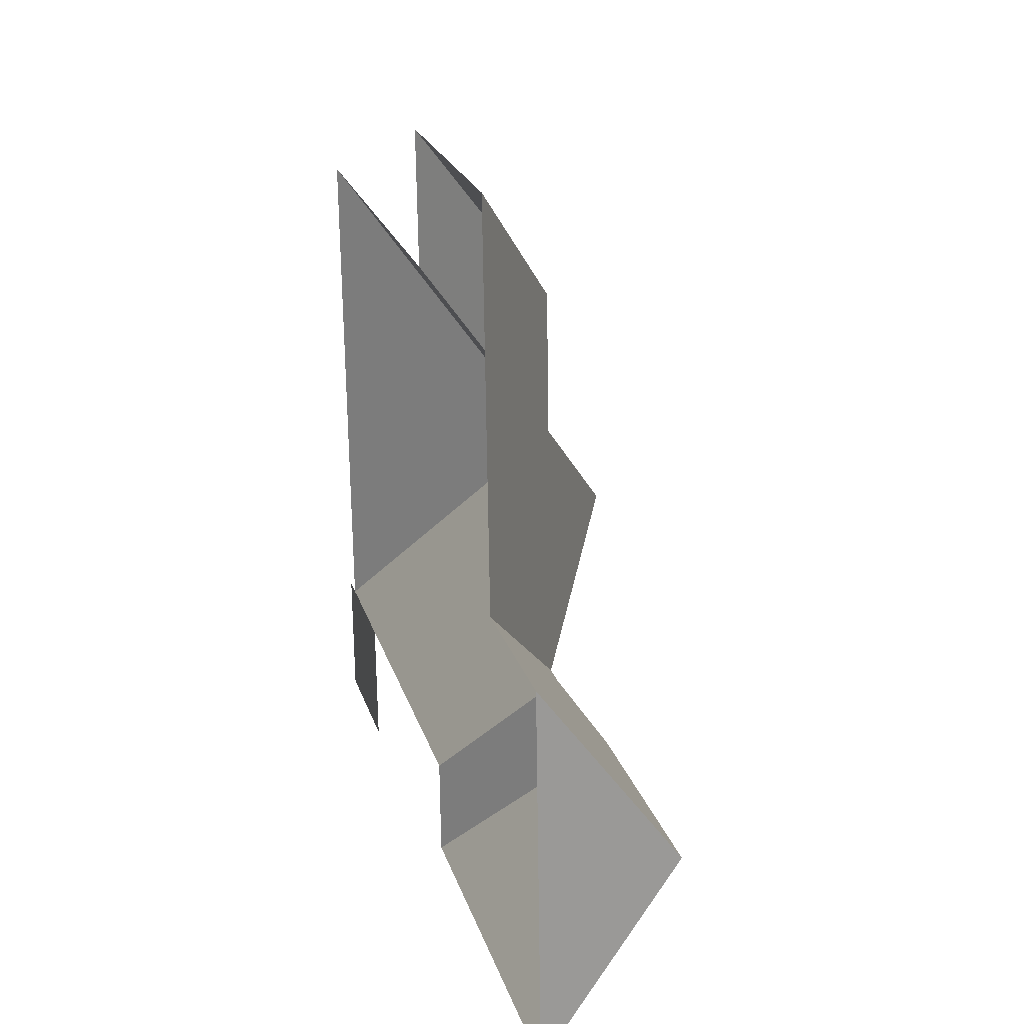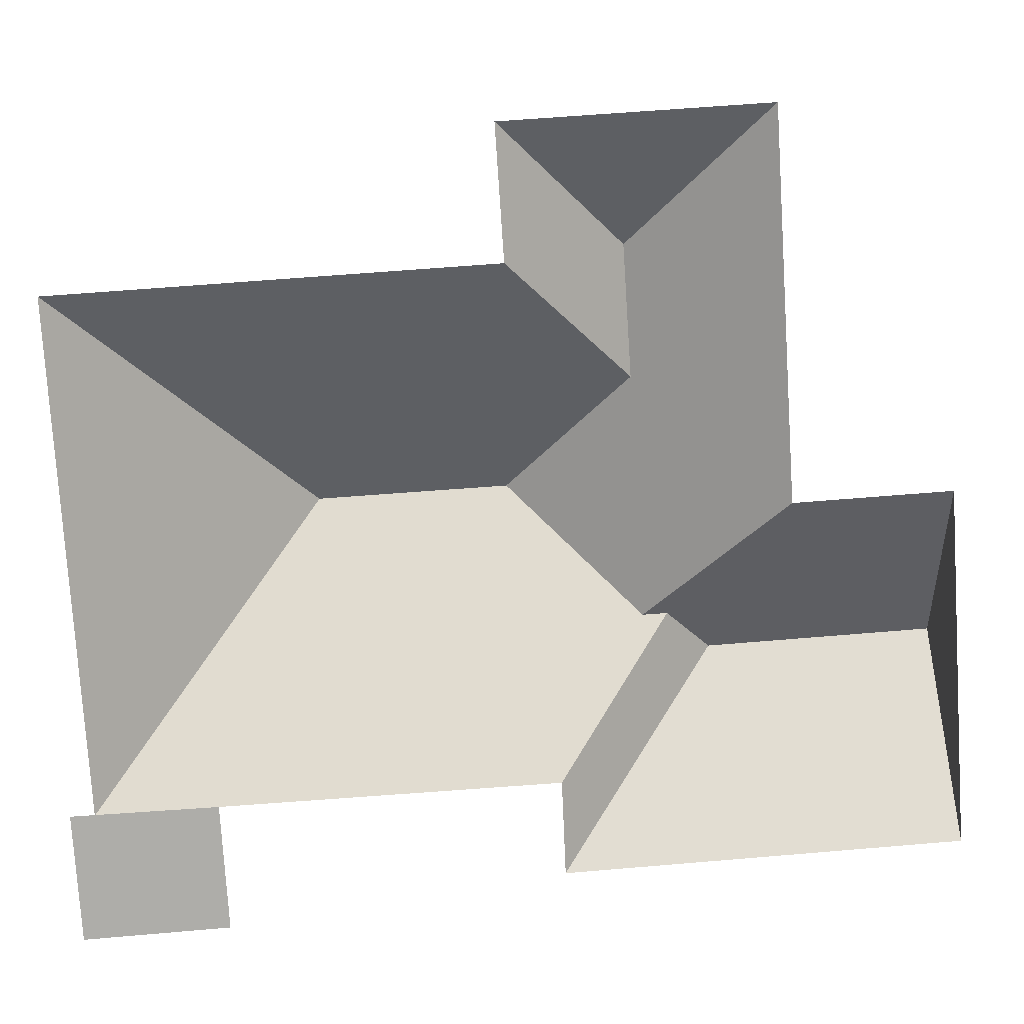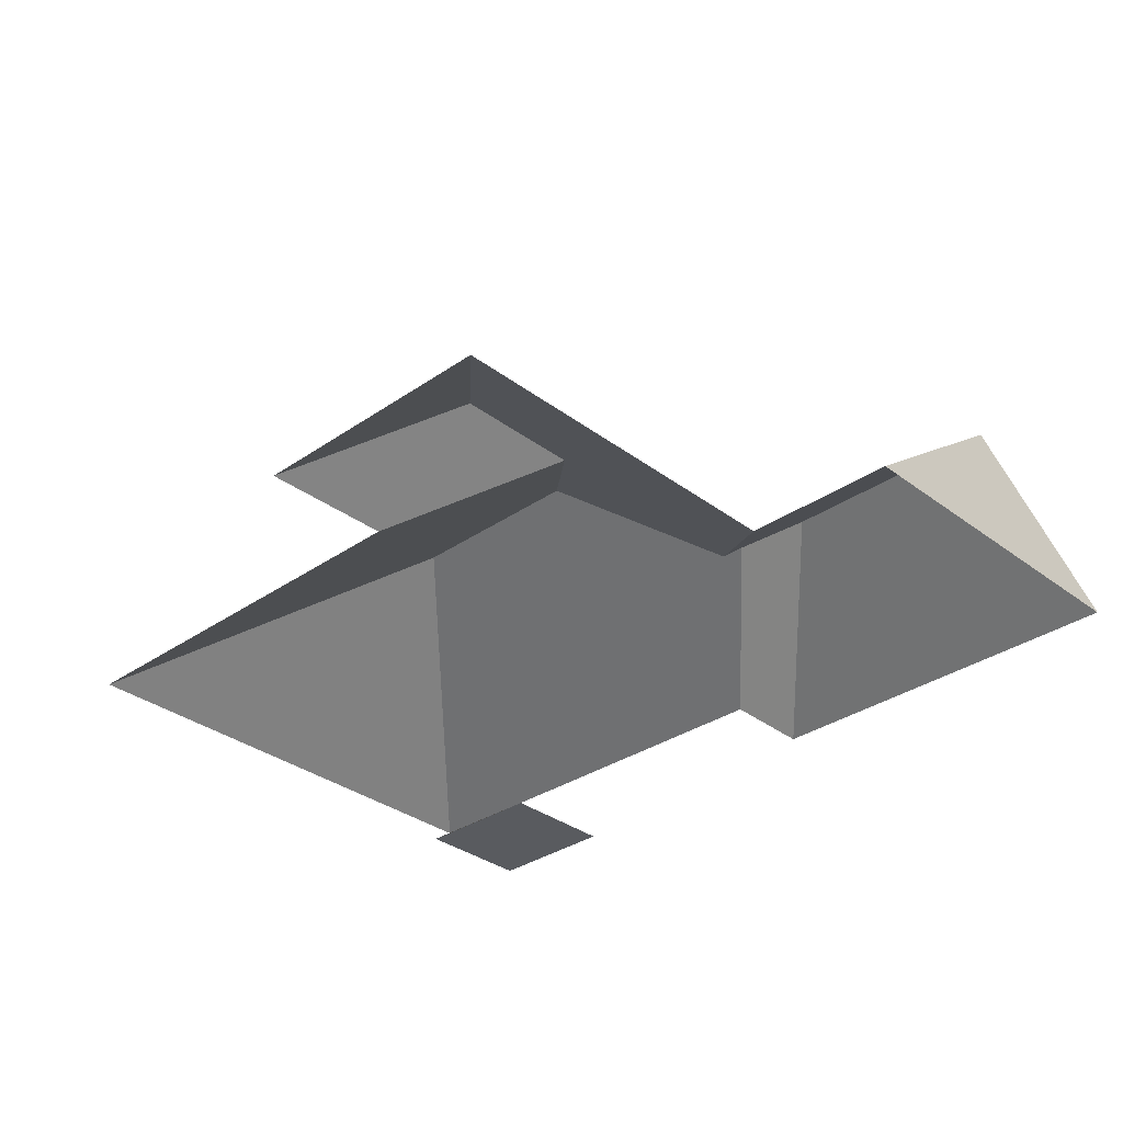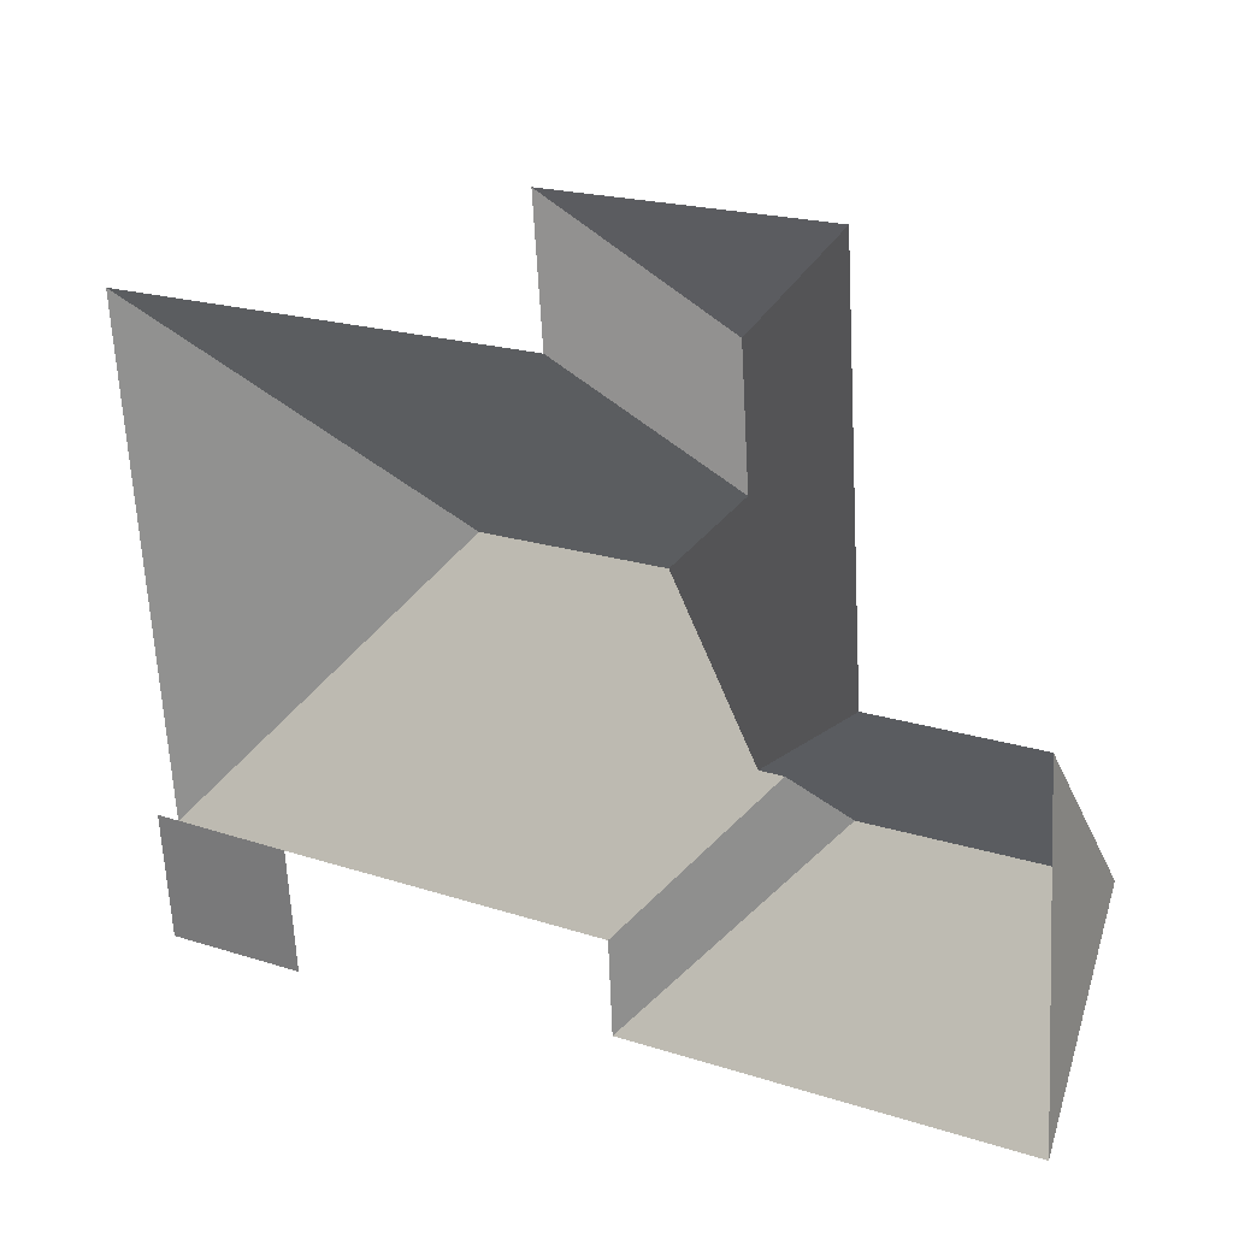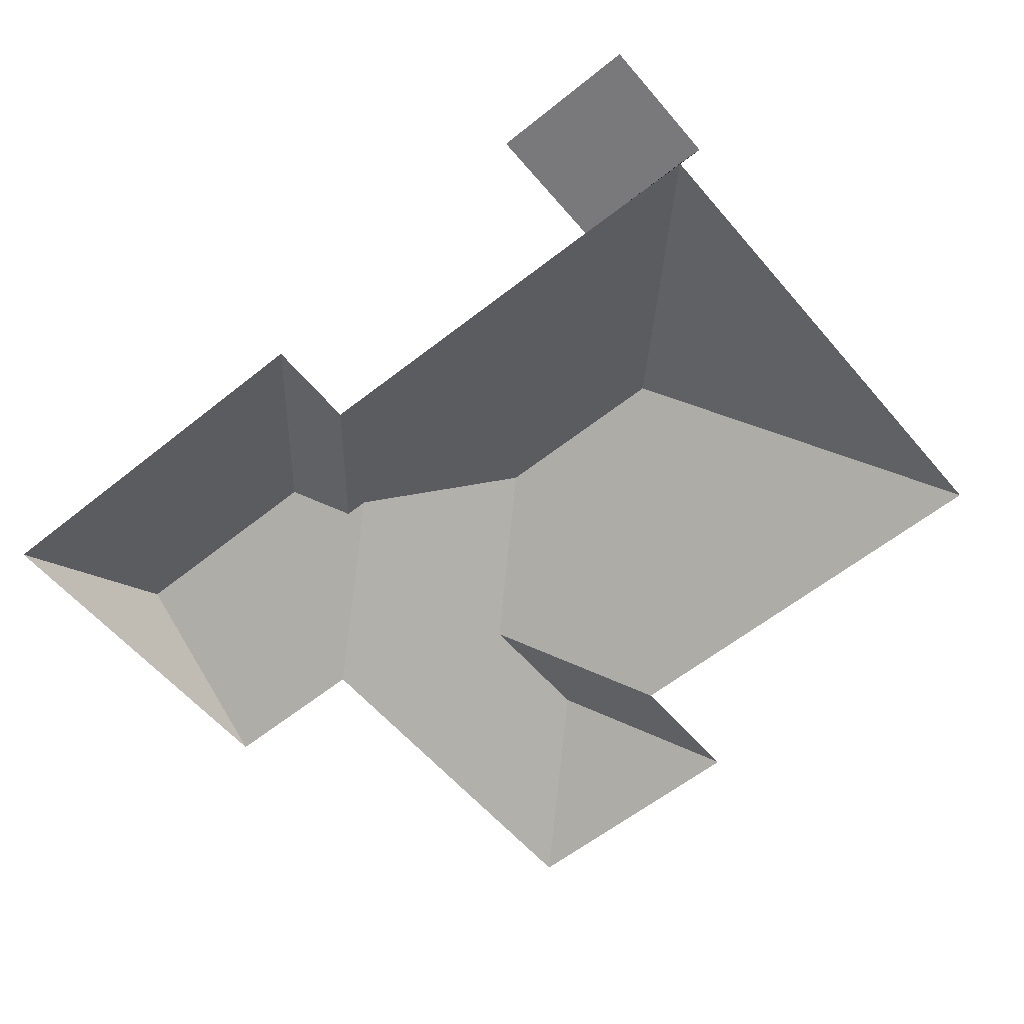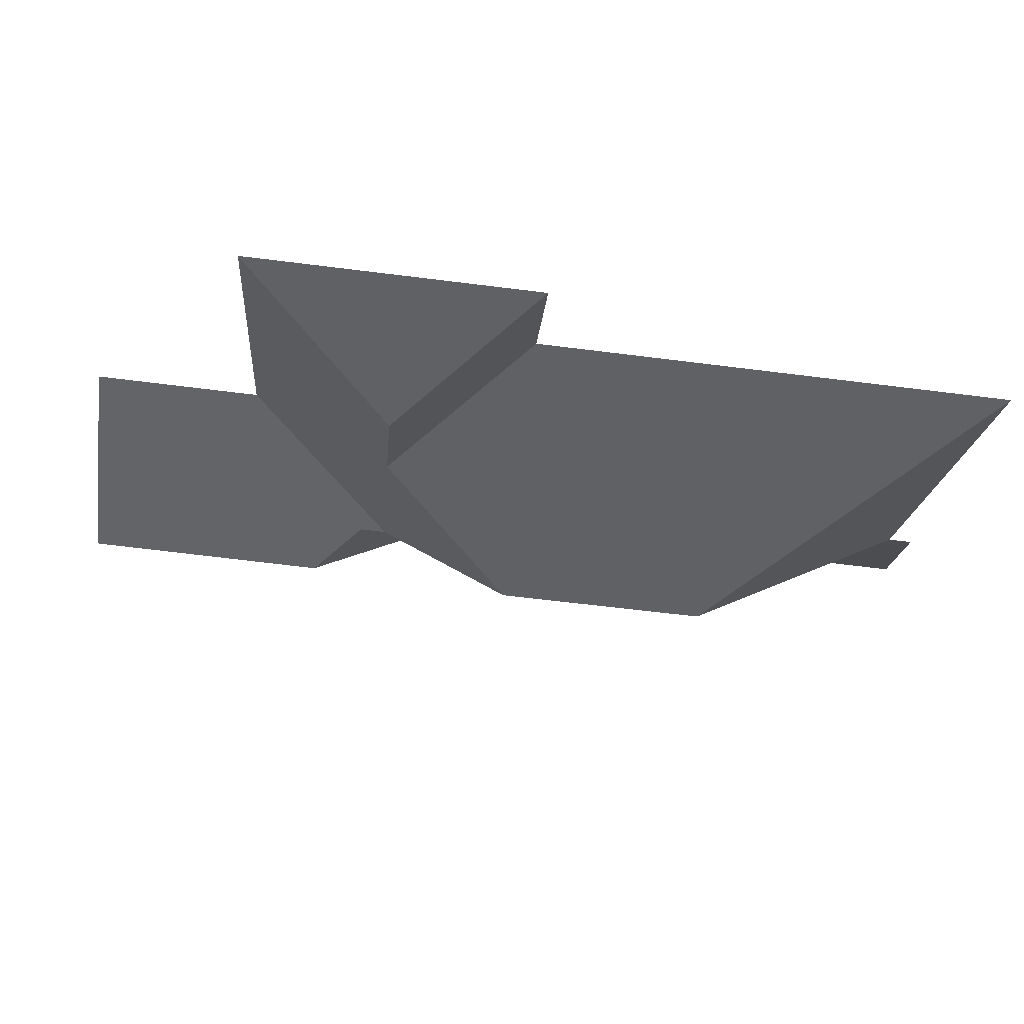
<metadata>
{"format":"obj","ext":"obj","renderer":"f3d","projection":"perspective","resolution":1024,"background":"white","views":[{"elev":24.6,"azim":75.7,"up":"+Z"},{"elev":13.2,"azim":-3.7,"up":"+Z"},{"elev":-32.7,"azim":40.2,"up":"+Y"},{"elev":26.7,"azim":30.7,"up":"+Z"},{"elev":-57.9,"azim":-143.7,"up":"+Y"},{"elev":74.6,"azim":-174.1,"up":"+Z"}]}
</metadata>
<code>
o CG10_500_042060_0020_roof
v 23.45 75 -342.2
v 20.19 75 -290.5
v 29.8 75 -290.4
v 16.9 75 -86.2
v 81.24 75 -338.5
v 78.05 75 -287.9
v 118.4 144.7 -180.5
v 195.3 145 -176.1
v 186.7 75 -22.74
v 190.2 75 -75.2
v 214.6 75 -319.1
v 212.9 75 -281
v 239.1 112 -72.8
v 248.6 112 -223.2
v 242.6 111.9 -125.3
v 258.5 112 -222.6
v 277.8 126.2 -240.9
v 292.1 75 -16.07
v 301.7 75 -169
v 369.3 126.3 -235.3
v 373.9 75 -309.3
v 364.8 75 -165.1
v 23.45 0 -342.2
v 20.19 0 -290.5
v 29.8 0 -290.4
v 16.9 0 -86.2
v 190.2 0 -75.2
v 186.7 0 -22.74
v 292.1 0 -16.07
v 301.7 0 -169
v 364.8 0 -165.1
v 373.9 0 -309.3
v 214.6 0 -319.1
v 212.9 0 -281
v 78.05 0 -287.9
v 81.24 0 -338.5
f 4 10 15 8 7
f 9 18 13
f 13 15 10 9
f 17 16 12 11
f 19 14 8 15 13 18
f 7 3 4
f 21 20 17 11
f 22 19 14 16 17 20
f 14 16 12 6 3 7 8
f 6 3 2 1 5
f 22 20 21

</code>
